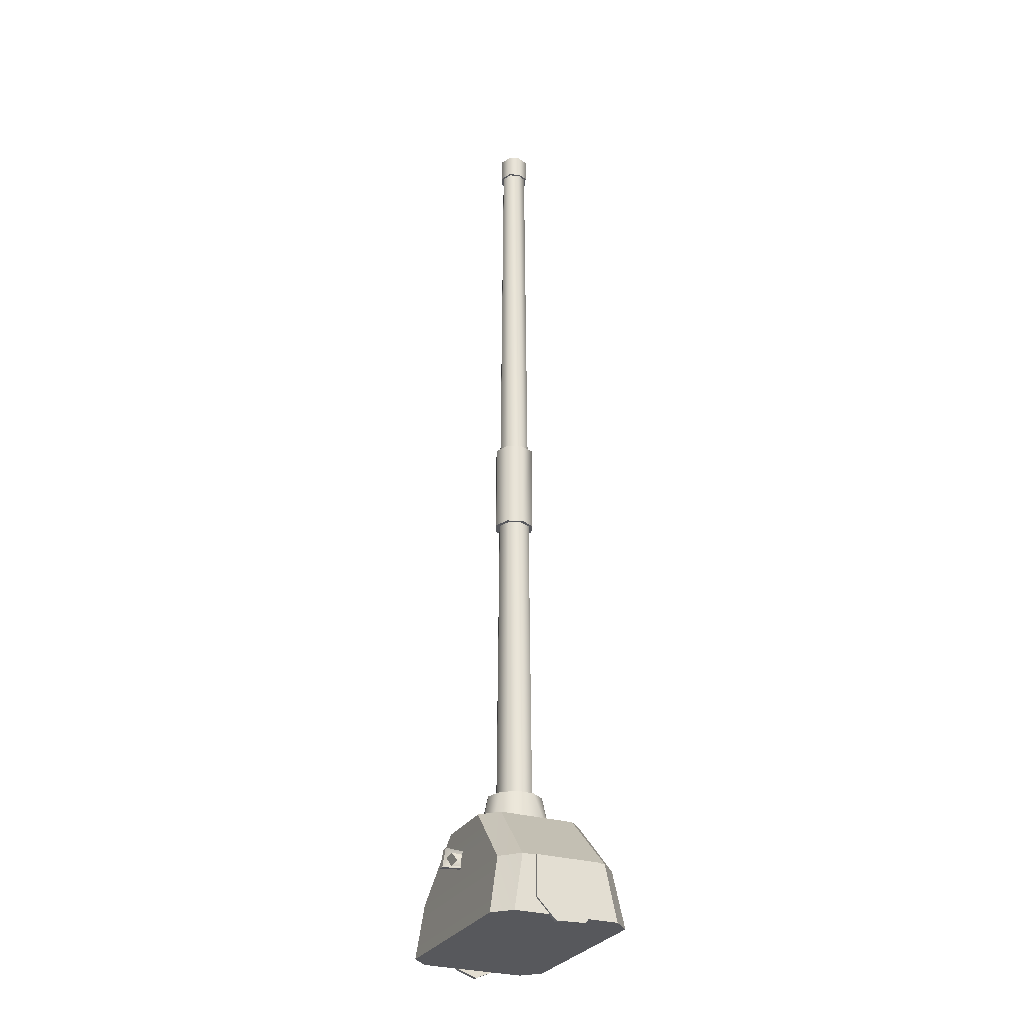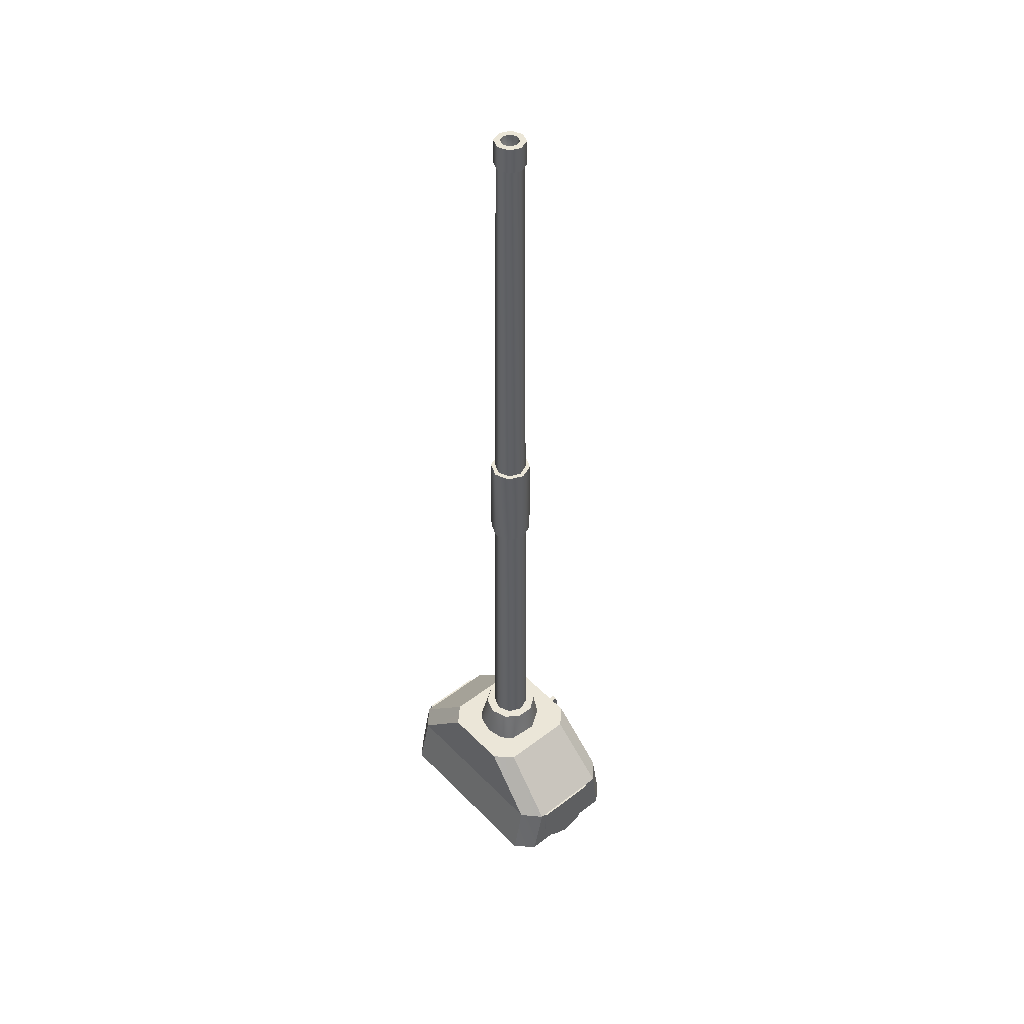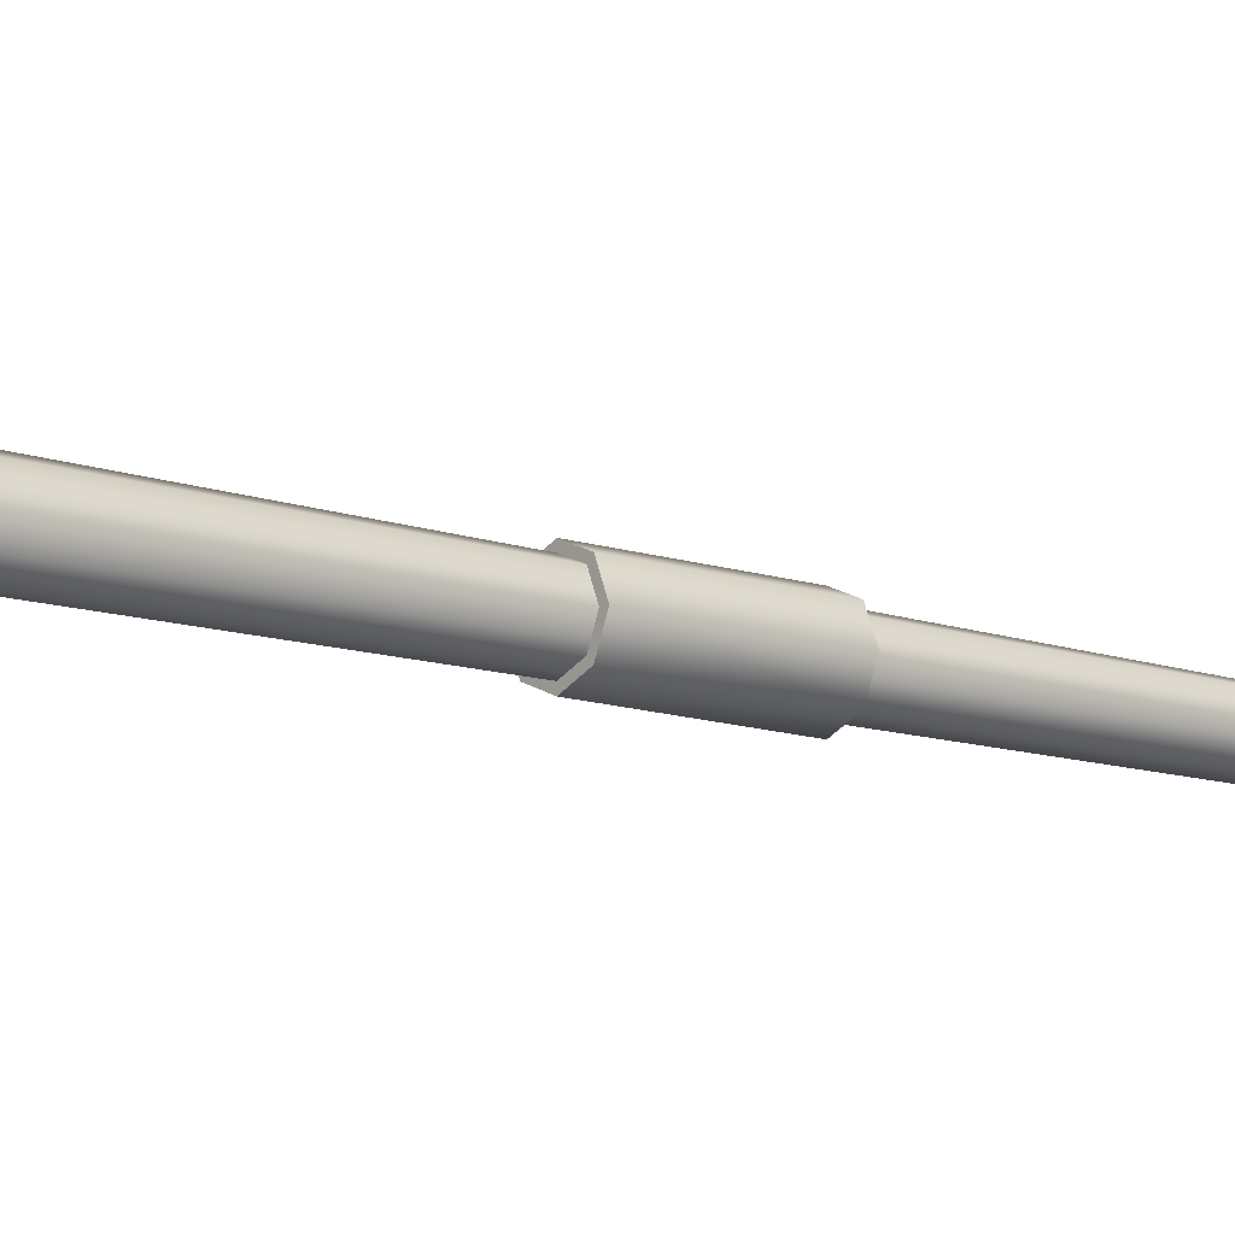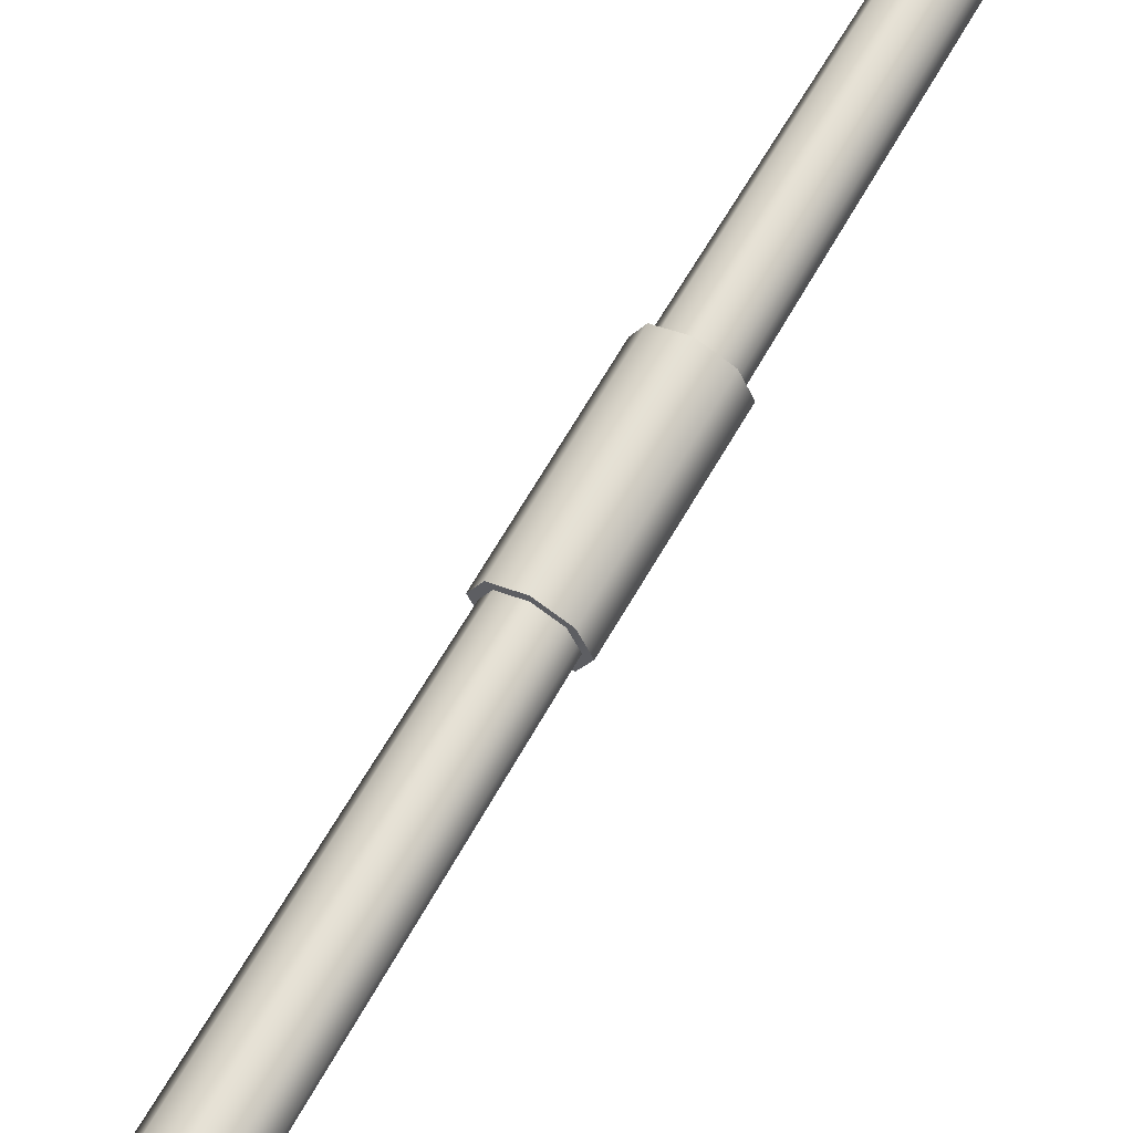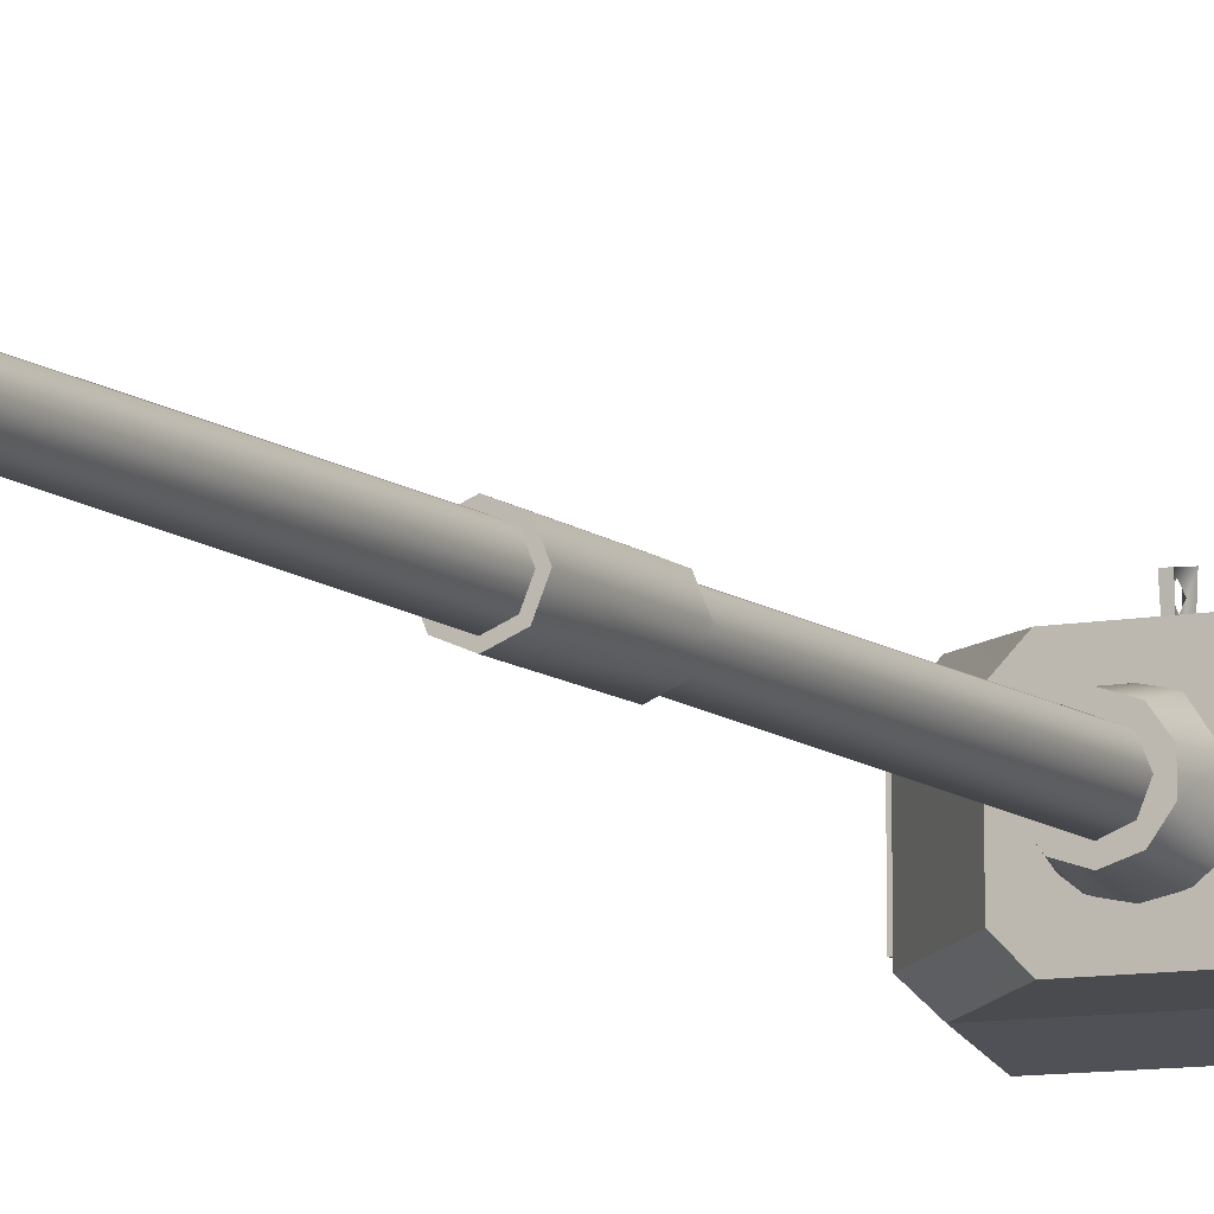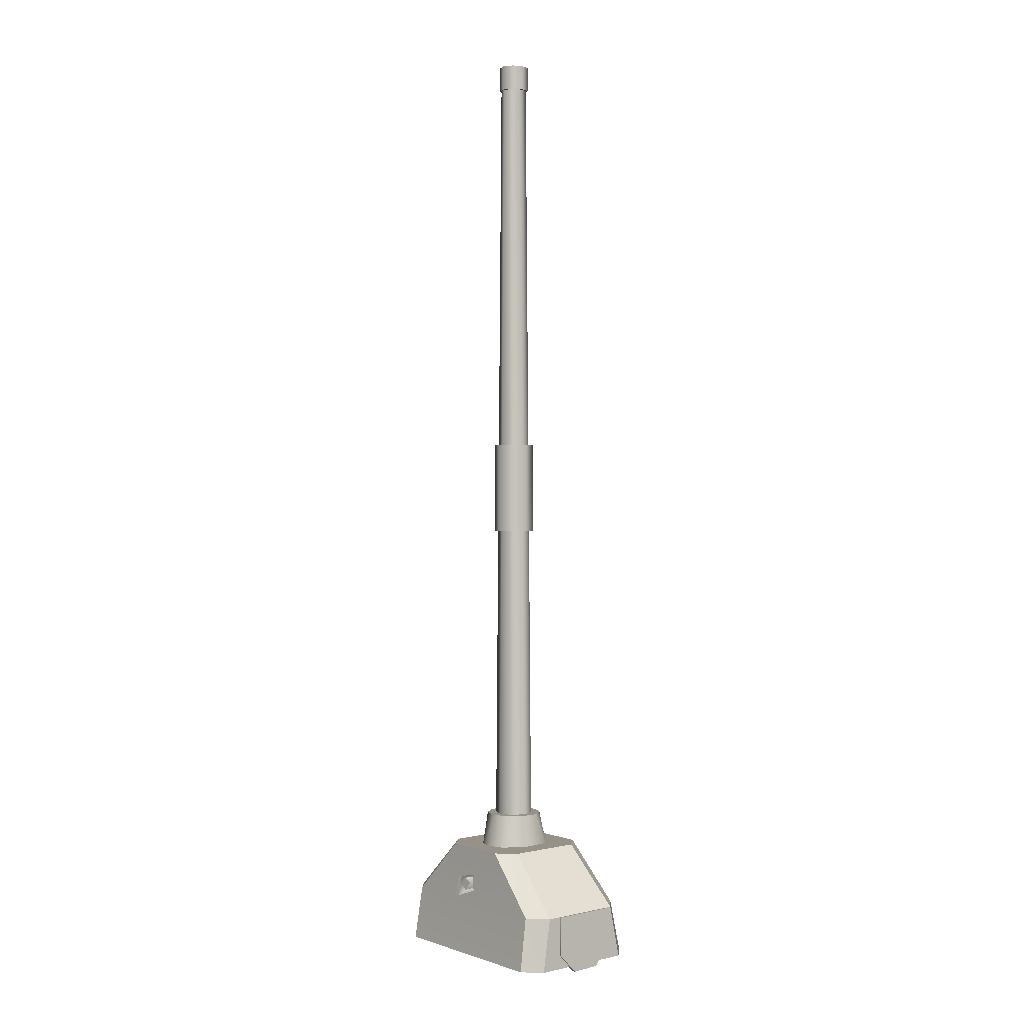
<metadata>
{"format":"obj","ext":"obj","renderer":"f3d","projection":"perspective","resolution":1024,"background":"white","views":[{"elev":-28.5,"azim":65.6,"up":"+Y"},{"elev":46.2,"azim":-131.1,"up":"+Y"},{"elev":-11.5,"azim":49.6,"up":"+Z"},{"elev":65.1,"azim":29.7,"up":"+Z"},{"elev":-9.7,"azim":-153.3,"up":"+Z"},{"elev":1.2,"azim":50.6,"up":"+Y"}]}
</metadata>
<code>
v 0.2389 2.37 2.338
v 0.5097 2.098 2.357
v 0.2389 2.37 1.981
v 0.5097 2.098 1.959
v 0.5097 1.844 2.395
v 0.5097 1.844 1.903
v 0.5097 2.098 1.959
v 0.5097 2.098 2.357
v -0.4222 2.098 2.437
v 0.4222 2.098 2.437
v 0.1589 2.37 2.418
v -0.1589 2.37 2.418
v -0.4297 1.844 2.475
v 0.4297 1.844 2.475
v -0.4223 2.098 1.878
v 0.4223 2.098 1.878
v 0.4297 1.844 1.823
v -0.4297 1.844 1.823
v -0.1589 2.37 1.901
v 0.1589 2.37 1.901
v 0.4223 2.098 1.878
v -0.4223 2.098 1.878
v 0.1589 2.37 2.418
v 0.4222 2.098 2.437
v 0.2389 2.37 2.338
v 0.5097 2.098 2.357
v 0.5097 2.098 2.357
v 0.4222 2.098 2.437
v 0.5097 1.844 2.395
v 0.4297 1.844 2.475
v 0.4297 1.844 1.823
v 0.4223 2.098 1.878
v 0.5097 1.844 1.903
v 0.5097 2.098 1.959
v 0.5097 2.098 1.959
v 0.4223 2.098 1.878
v 0.2389 2.37 1.981
v 0.1589 2.37 1.901
v 0.1589 2.37 1.901
v 0.1589 2.37 2.418
v 0.2389 2.37 2.338
v 0.2389 2.37 1.981
v -0.2389 2.37 2.338
v -0.2389 2.37 1.981
v -0.5097 2.098 2.357
v -0.5097 2.098 1.959
v -0.5097 2.098 1.959
v -0.5097 1.844 1.903
v -0.5097 1.844 2.395
v -0.5097 2.098 2.357
v -0.5097 2.098 2.357
v -0.4222 2.098 2.437
v -0.2389 2.37 2.338
v -0.1589 2.37 2.418
v -0.5097 2.098 2.357
v -0.5097 1.844 2.395
v -0.4222 2.098 2.437
v -0.4297 1.844 2.475
v -0.5097 2.098 1.959
v -0.4223 2.098 1.878
v -0.5097 1.844 1.903
v -0.4297 1.844 1.823
v -0.5097 2.098 1.959
v -0.2389 2.37 1.981
v -0.4223 2.098 1.878
v -0.1589 2.37 1.901
v -0.1589 2.37 1.901
v -0.1589 2.37 2.418
v -0.2389 2.37 2.338
v -0.2389 2.37 1.981
v -0.4297 1.844 2.475
v -0.5097 1.844 2.395
v -0.5097 1.844 1.903
v 0.4297 1.844 2.475
v -0.4297 1.844 1.823
v 0.5097 1.844 2.395
v 0.4297 1.844 1.823
v 0.5097 1.844 1.903
v 0.01278 2.246 2.512
v -0.01278 2.246 2.512
v -0.01301 2.152 2.528
v 0.01301 2.152 2.528
v 0 2.199 1.907
v 0.01301 2.152 2.528
v -0.01301 2.152 2.528
v 0 2.199 1.907
v -0.01278 2.246 2.512
v 0.01278 2.246 2.512
v 0.01278 2.246 2.512
v 0.01301 2.152 2.528
v 0 2.203 2.504
v 0 2.168 2.479
v 0 2.199 1.907
v 0 2.198 2.449
v 0 2.23 2.477
v -0.01278 2.246 2.512
v 0 2.203 2.504
v -0.01301 2.152 2.528
v 0 2.168 2.479
v 0 2.199 1.907
v 0 2.23 2.477
v 0 2.198 2.449
v 0.09654 4.408 2.164
v 0.06791 4.408 2.233
v 0.0679 3.97 2.233
v 0.09652 3.97 2.164
v -0.0012 4.408 2.262
v -0.0012 3.97 2.262
v -0.07031 4.408 2.233
v -0.0703 3.97 2.233
v -0.09894 4.408 2.164
v -0.09892 3.97 2.164
v -0.07031 4.408 2.095
v -0.0703 3.97 2.095
v -0.0012 4.408 2.066
v -0.0012 3.97 2.066
v -0.0012 4.408 2.066
v 0.06791 4.408 2.095
v -0.0012 3.97 2.066
v 0.0679 3.97 2.095
v -0.07031 4.408 2.095
v -0.09894 4.408 2.164
v -0.0012 4.408 2.066
v -0.07031 4.408 2.233
v -0.0012 4.408 2.262
v 0.06791 4.408 2.233
v 0.09654 4.408 2.164
v 0.06791 4.408 2.095
v -0.0012 3.97 2.066
v 0.0679 3.97 2.095
v 0.09652 3.97 2.164
v 0.0679 3.97 2.233
v -0.0012 3.97 2.262
v -0.0703 3.97 2.233
v -0.09892 3.97 2.164
v -0.0703 3.97 2.095
v -0.06576 2.363 2.229
v -0.0012 2.363 2.255
v -0.04439 6.316 2.207
v -0.0012 6.316 2.225
v 0.06336 2.363 2.229
v 0.04199 6.316 2.207
v 0.0901 2.363 2.164
v 0.05987 6.316 2.164
v 0.06336 2.363 2.1
v 0.04199 6.316 2.121
v -0.0012 2.363 2.073
v -0.0012 6.316 2.103
v -0.0012 2.363 2.073
v -0.06576 2.363 2.1
v -0.0012 6.316 2.103
v -0.04439 6.316 2.121
v -0.0925 2.363 2.164
v -0.06227 6.316 2.164
v -0.0012 6.209 2.236
v -0.0012 6.325 2.236
v -0.05185 6.325 2.215
v -0.05185 6.209 2.215
v 0.04945 6.209 2.215
v 0.04945 6.325 2.215
v 0.07044 6.209 2.164
v 0.07044 6.325 2.164
v 0.04945 6.209 2.113
v 0.04945 6.325 2.113
v -0.0012 6.209 2.092
v -0.0012 6.325 2.092
v -0.05185 6.209 2.113
v -0.05185 6.325 2.113
v -0.0012 6.325 2.092
v -0.0012 6.209 2.092
v -0.07284 6.209 2.164
v -0.07284 6.325 2.164
v -0.0012 6.325 2.236
v -0.0012 6.325 2.207
v -0.03151 6.325 2.194
v -0.05185 6.325 2.215
v 0.04945 6.325 2.215
v 0.02911 6.325 2.194
v 0.07044 6.325 2.164
v 0.04166 6.325 2.164
v 0.04945 6.325 2.113
v 0.02911 6.325 2.134
v -0.0012 6.325 2.092
v -0.0012 6.325 2.121
v -0.05185 6.325 2.113
v -0.03151 6.325 2.134
v -0.07284 6.325 2.164
v -0.04406 6.325 2.164
v -0.0012 6.325 2.207
v -0.001201 5.828 2.164
v -0.03151 6.325 2.194
v 0.02911 6.325 2.194
v -0.0012 6.325 2.207
v 0.04166 6.325 2.164
v 0.02911 6.325 2.134
v -0.0012 6.325 2.121
v -0.03151 6.325 2.134
v -0.04406 6.325 2.164
v -0.05185 6.209 2.215
v -0.05056 6.209 2.181
v -0.002221 6.209 2.221
v -0.0012 6.209 2.236
v 0.04945 6.209 2.215
v 0.04609 6.209 2.182
v 0.07044 6.209 2.164
v 0.03521 6.209 2.126
v 0.04945 6.209 2.113
v -0.0012 6.209 2.092
v -0.03298 6.209 2.121
v -0.05185 6.209 2.113
v -0.07284 6.209 2.164
v -0.1271 2.525 2.205
v -0.1446 2.343 2.208
v -0.07902 2.525 2.271
v -0.07372 2.28 2.324
v -0.0012 2.264 2.342
v -0.0012 2.525 2.297
v -0.07888 2.525 2.057
v -0.001033 2.525 2.032
v -0.08849 2.327 2.012
v -0.0012 2.318 1.992
v -0.127 2.525 2.123
v -0.1335 2.347 2.053
v 0.1248 2.525 2.205
v 0.07665 2.525 2.271
v 0.1423 2.343 2.208
v 0.07132 2.281 2.324
v 0.07678 2.525 2.057
v 0.08609 2.327 2.012
v 0.1248 2.525 2.123
v 0.1317 2.347 2.053
v -0.127 2.525 2.123
v -0.1271 2.525 2.205
v -0.07902 2.525 2.271
v -0.0012 2.525 2.297
v 0.07665 2.525 2.271
v 0.1248 2.525 2.205
v 0.1248 2.525 2.123
v 0.07678 2.525 2.057
v -0.001033 2.525 2.032
v -0.07888 2.525 2.057
v -0.5193 2.098 1.984
v -0.5193 1.849 2.039
v -0.5193 1.806 2.137
v -0.5193 2.098 2.294
v -0.5193 1.841 2.234
v -0.5193 1.96 2.294
v -0.5193 1.96 1.984
v -0.5008 1.96 1.984
v -0.5193 1.96 1.984
v -0.5193 2.098 1.984
v -0.5008 2.098 1.984
v -0.5008 2.098 1.984
v -0.5193 2.098 1.984
v -0.5193 2.098 2.294
v -0.5008 2.098 2.294
v -0.5008 1.806 2.137
v -0.5193 1.806 2.137
v -0.5193 1.849 2.039
v -0.5008 1.849 2.039
v -0.5008 1.841 2.234
v -0.5193 1.841 2.234
v -0.5008 1.96 2.294
v -0.5193 1.96 2.294
v -0.5193 1.841 2.234
v -0.5008 1.841 2.234
v -0.5008 2.098 2.294
v -0.5193 2.098 2.294
v 0.5193 2.098 2.294
v 0.5193 1.817 2.203
v 0.5193 1.822 2.065
v 0.5193 2.098 1.984
v 0.5193 1.912 2.294
v 0.5193 1.912 1.984
v 0.5193 2.098 1.984
v 0.5193 1.912 1.984
v 0.5008 1.912 1.984
v 0.5008 2.098 1.984
v 0.5193 2.098 2.294
v 0.5193 2.098 1.984
v 0.5008 2.098 1.984
v 0.5008 2.098 2.294
v 0.5008 1.817 2.203
v 0.5008 1.822 2.065
v 0.5193 1.822 2.065
v 0.5193 1.817 2.203
v 0.5193 1.817 2.203
v 0.5193 1.912 2.294
v 0.5008 1.912 2.294
v 0.5008 1.817 2.203
v 0.5193 2.098 2.294
v 0.5008 2.098 2.294
v -0.001201 5.828 2.164
v -0.001201 5.828 2.164
v -0.001201 5.828 2.164
v -0.001201 5.828 2.164
g group_62942096_105553120371712
f 1 2 3
f 3 2 4
f 5 6 7
f 5 7 8
f 9 10 11
f 9 11 12
f 9 13 14
f 9 14 10
f 15 16 17
f 15 17 18
f 19 20 21
f 19 21 22
f 23 24 25
f 25 24 26
f 27 28 29
f 29 28 30
f 31 32 33
f 33 32 34
f 35 36 37
f 37 36 38
f 39 40 41
f 39 41 42
f 43 44 45
f 45 44 46
f 47 48 49
f 47 49 50
f 51 52 53
f 53 52 54
f 55 56 57
f 57 56 58
f 59 60 61
f 61 60 62
f 63 64 65
f 65 64 66
f 40 39 67
f 40 67 68
f 69 68 67
f 69 67 70
f 71 72 73
f 71 73 74
f 74 73 75
f 74 75 76
f 75 77 78
f 75 78 76
f 79 80 81
f 79 81 82
f 83 84 85
f 86 87 88
f 89 90 91
f 91 90 92
f 90 93 92
f 92 93 94
f 94 93 95
f 93 89 95
f 95 89 91
f 96 97 98
f 98 97 99
f 100 101 96
f 96 101 97
f 100 102 101
f 98 99 100
f 100 99 102
f 103 104 105
f 103 105 106
f 104 107 108
f 104 108 105
f 107 109 110
f 107 110 108
f 109 111 112
f 109 112 110
f 111 113 114
f 111 114 112
f 113 115 114
f 114 115 116
f 117 118 119
f 119 118 120
f 118 103 106
f 118 106 120
f 121 122 123
f 124 125 122
f 126 127 125
f 128 123 127
f 123 122 125
f 123 125 127
f 129 130 131
f 129 131 132
f 129 132 133
f 129 133 134
f 129 134 135
f 129 135 136
f 137 138 139
f 139 138 140
f 138 141 140
f 140 141 142
f 141 143 142
f 142 143 144
f 143 145 144
f 144 145 146
f 145 147 146
f 146 147 148
f 149 150 151
f 151 150 152
f 150 153 152
f 152 153 154
f 153 137 154
f 154 137 139
f 155 156 157
f 155 157 158
f 159 160 156
f 159 156 155
f 161 162 160
f 161 160 159
f 163 164 162
f 163 162 161
f 165 166 164
f 165 164 163
f 167 168 169
f 167 169 170
f 171 172 168
f 171 168 167
f 158 157 172
f 158 172 171
f 173 174 175
f 173 175 176
f 177 178 174
f 177 174 173
f 179 180 178
f 179 178 177
f 181 182 180
f 181 180 179
f 183 184 182
f 183 182 181
f 185 186 184
f 185 184 183
f 187 188 186
f 187 186 185
f 176 175 188
f 176 188 187
f 189 190 191
f 192 190 193
f 194 190 192
f 195 293 194
f 196 294 195
f 197 295 196
f 198 296 197
f 191 296 198
f 199 200 201
f 199 201 202
f 203 202 201
f 203 201 204
f 204 205 203
f 206 207 205
f 206 205 204
f 208 207 206
f 208 206 209
f 210 208 209
f 211 210 209
f 211 209 200
f 199 211 200
f 212 213 214
f 214 213 215
f 216 217 215
f 215 217 214
f 218 219 220
f 220 219 221
f 222 218 223
f 223 218 220
f 212 222 213
f 213 222 223
f 224 225 226
f 226 225 227
f 225 217 227
f 227 217 216
f 228 229 219
f 219 229 221
f 230 231 228
f 228 231 229
f 224 226 230
f 230 226 231
f 232 233 234
f 232 234 235
f 232 235 236
f 232 236 237
f 232 237 238
f 232 238 239
f 232 239 240
f 232 240 241
f 242 243 244
f 242 244 245
f 245 244 246
f 247 245 246
f 243 242 248
f 249 250 251
f 249 251 252
f 253 254 255
f 253 255 256
f 257 258 259
f 257 259 260
f 261 262 258
f 261 258 257
f 263 264 265
f 263 265 266
f 267 268 264
f 267 264 263
f 260 259 250
f 260 250 249
f 269 270 271
f 269 271 272
f 273 270 269
f 272 271 274
f 275 276 277
f 275 277 278
f 279 280 281
f 279 281 282
f 283 284 285
f 283 285 286
f 287 288 289
f 287 289 290
f 288 291 292
f 288 292 289
f 276 285 284
f 276 284 277

</code>
